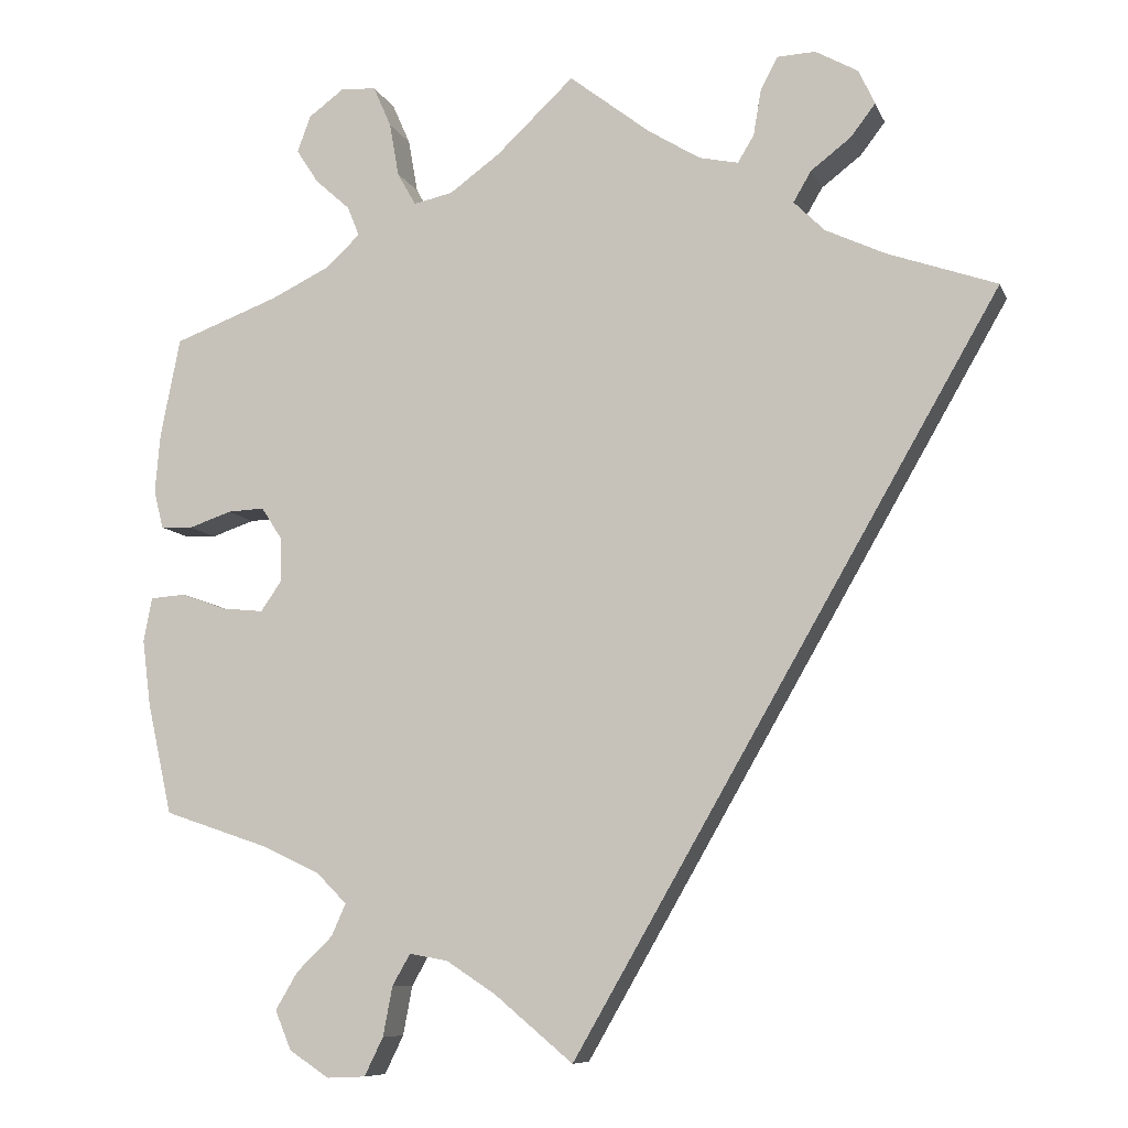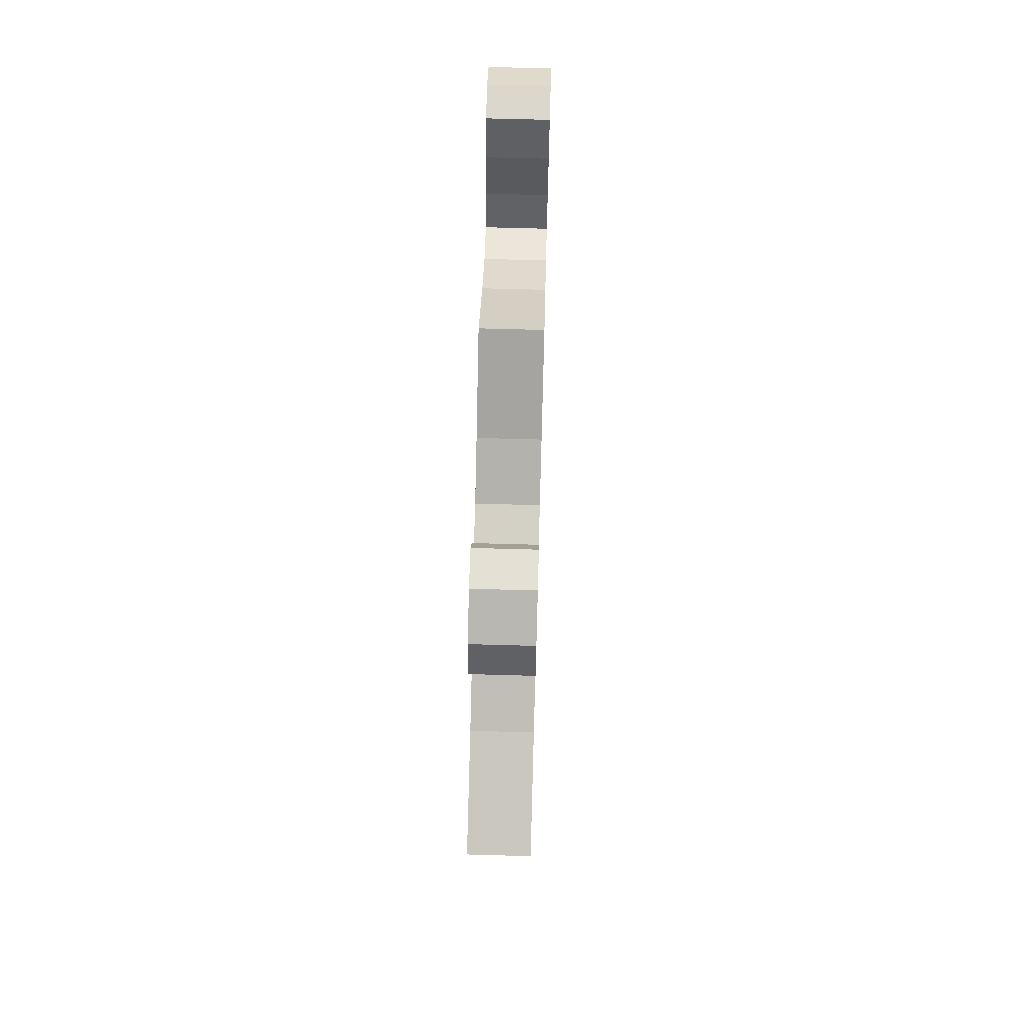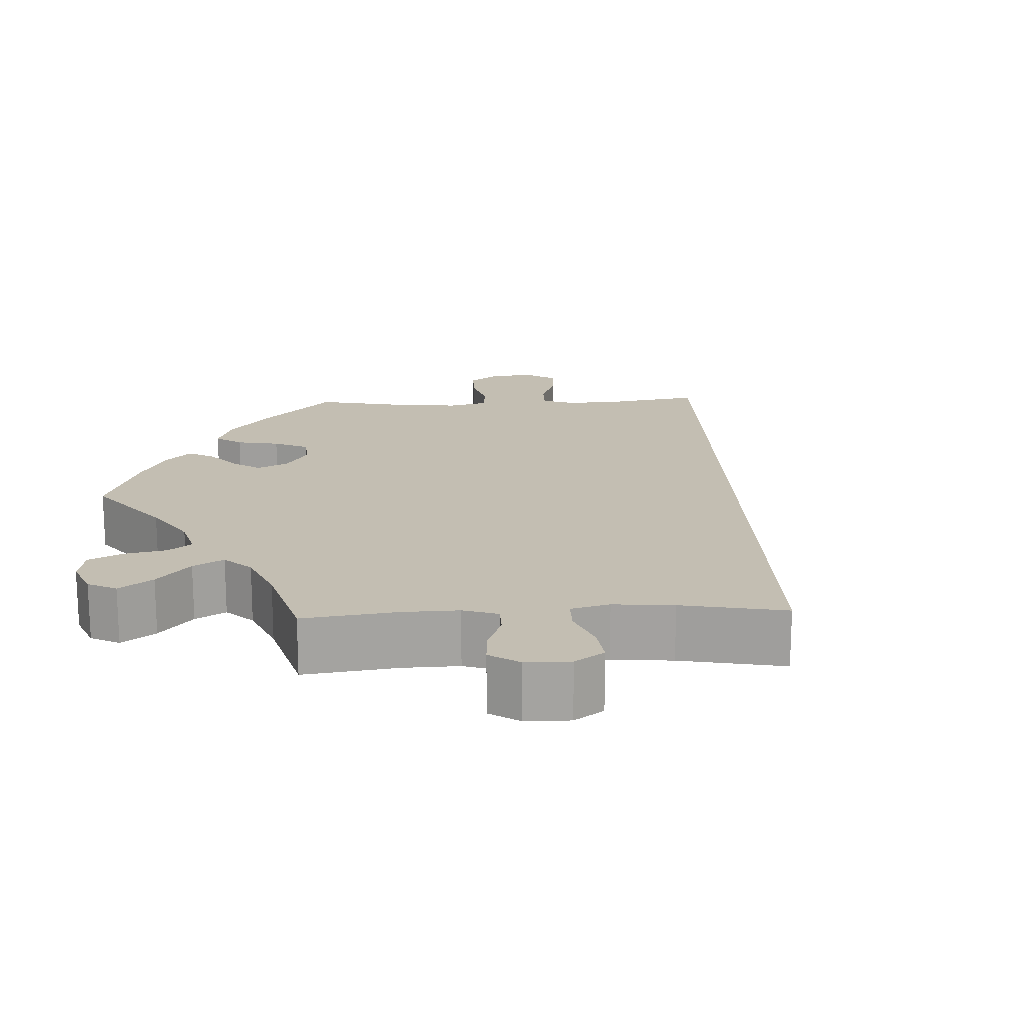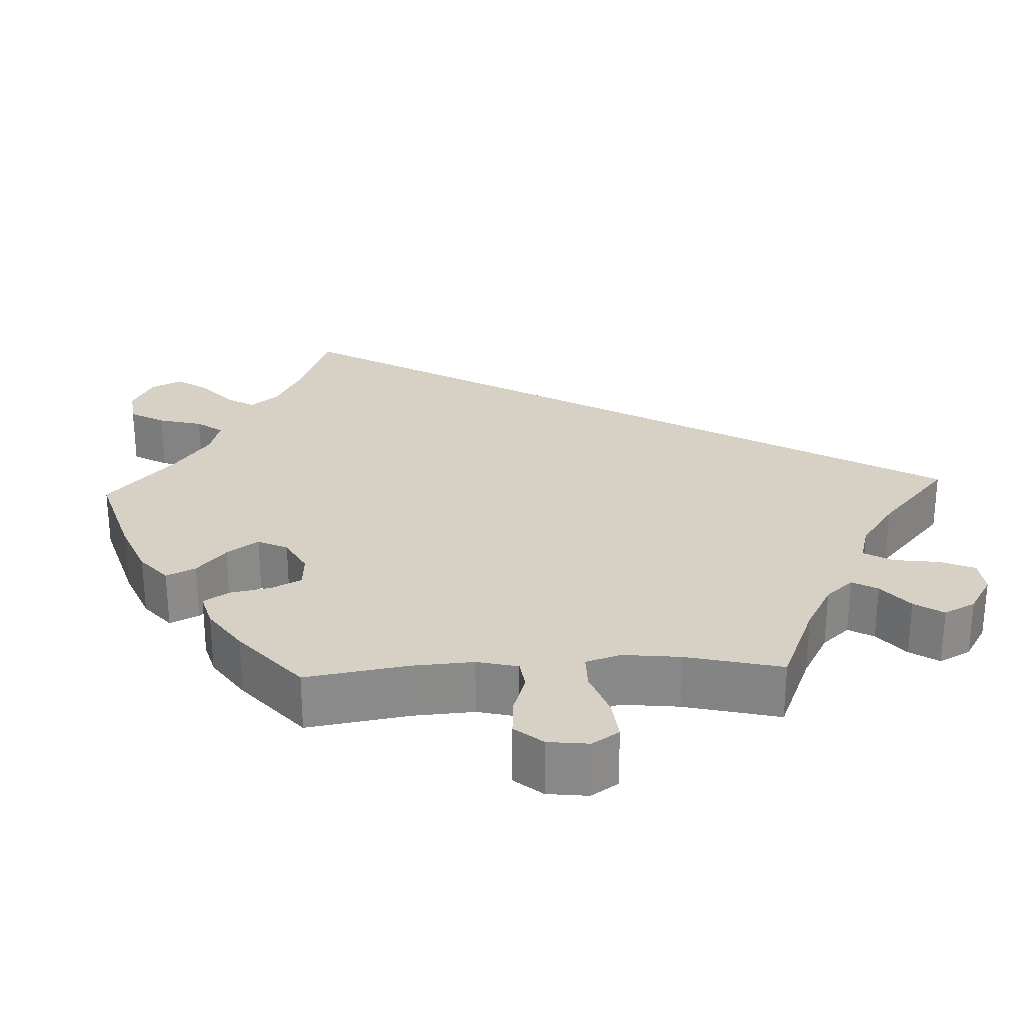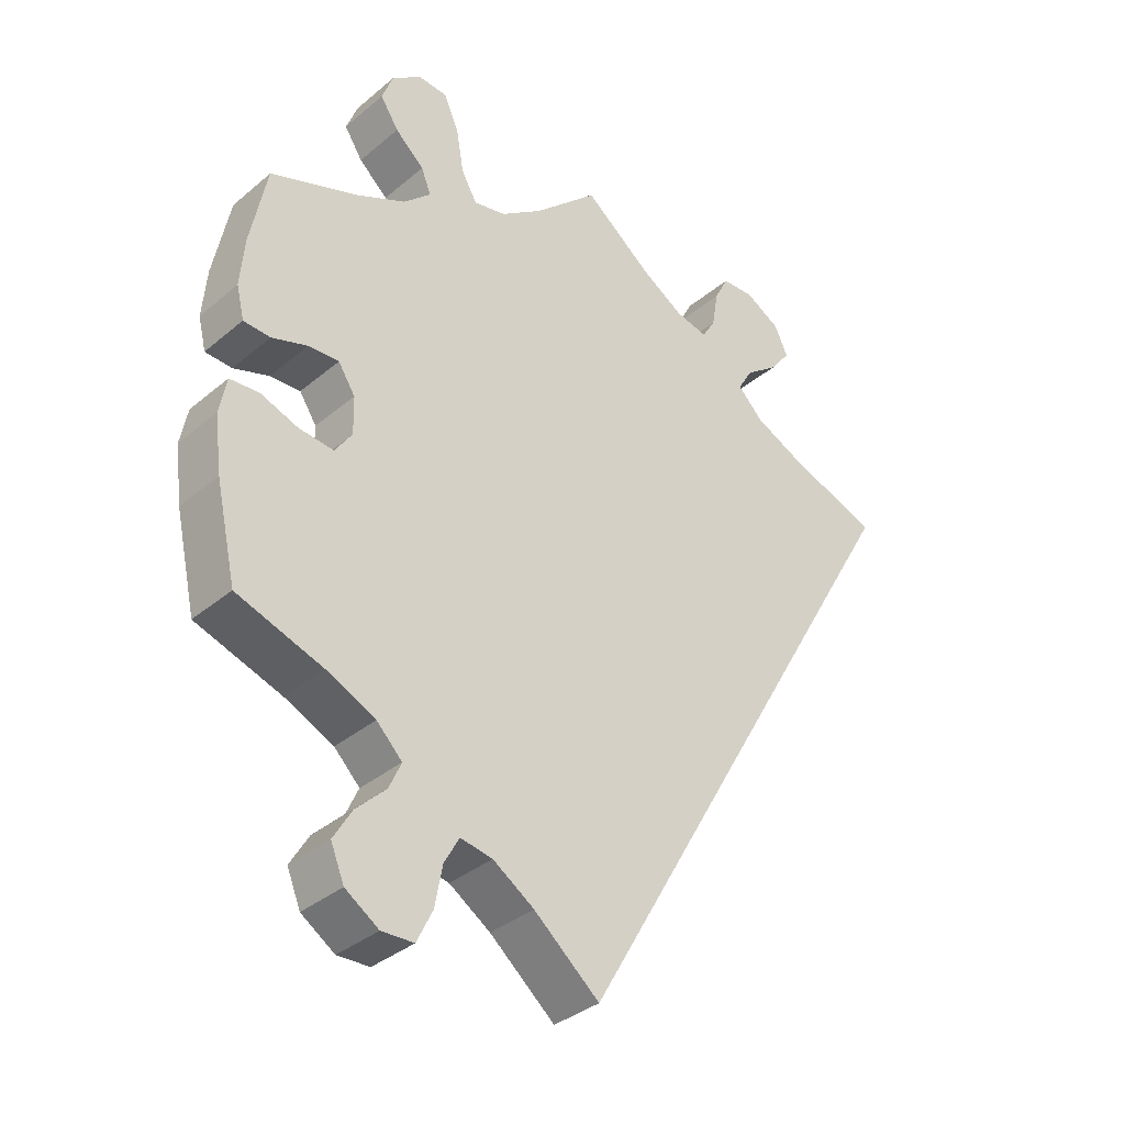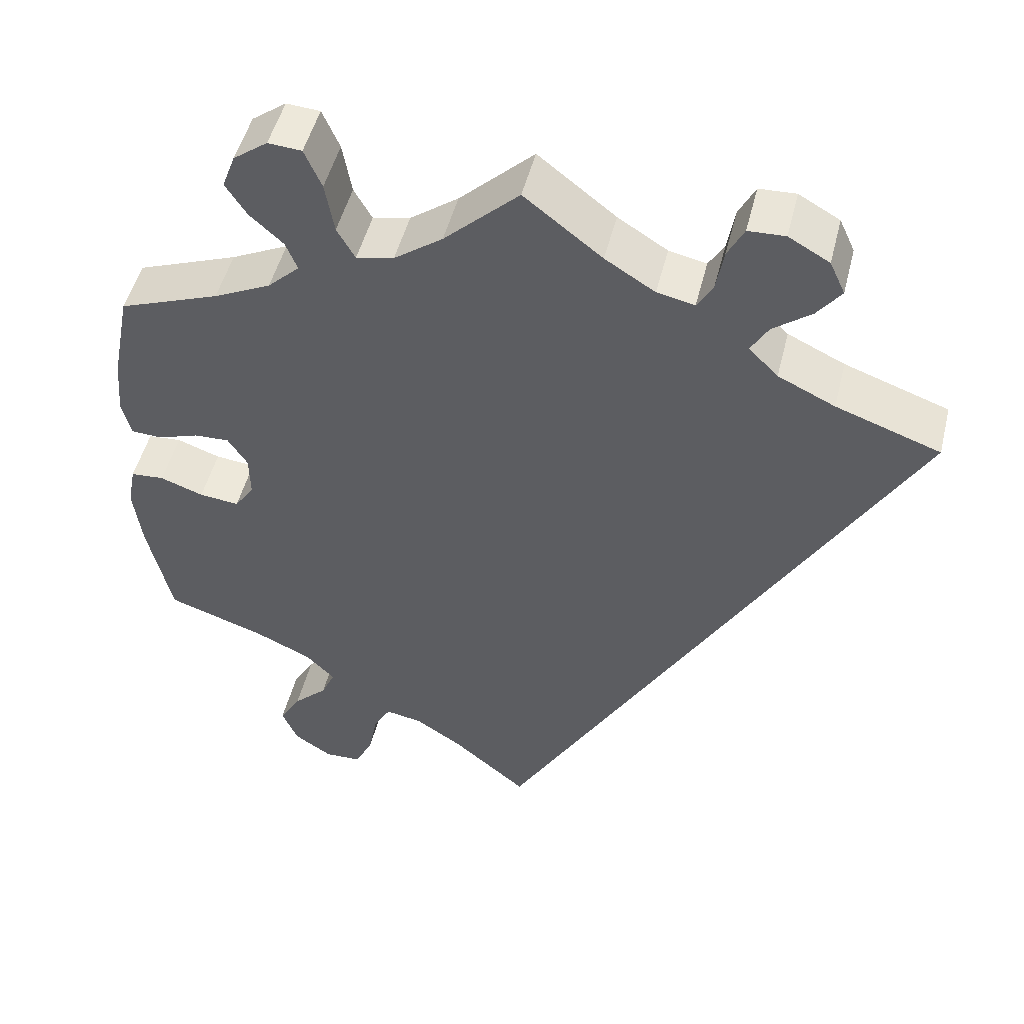
<metadata>
{"format":"obj","ext":"obj","renderer":"f3d","projection":"perspective","resolution":1024,"background":"white","views":[{"elev":-8.7,"azim":15.9,"up":"+Z"},{"elev":68.6,"azim":91.6,"up":"+Z"},{"elev":17.4,"azim":27.3,"up":"+Y"},{"elev":26.7,"azim":-32.4,"up":"+Y"},{"elev":-35.7,"azim":-42.4,"up":"+Z"},{"elev":49.5,"azim":13.9,"up":"+Z"}]}
</metadata>
<code>
v 0.095 0.07 0.504
v 0.156 0.07 0.466
v 0.202 0.07 0.456
v 0.221 0.07 0.488
v 0.23 0.07 0.541
v 0.25 0.07 0.58
v 0.295 0.07 0.582
v 0.345 0.07 0.554
v 0.364 0.07 0.513
v 0.335 0.07 0.475
v 0.288 0.07 0.439
v 0.267 0.07 0.403
v 0.303 0.07 0.367
v 0.373 0.07 0.334
v 0.501 0.07 0.289
v 0.001 0.07 -0.579
v -0.091 0.07 -0.502
v -0.149 0.07 -0.464
v -0.194 0.07 -0.456
v -0.215 0.07 -0.493
v -0.226 0.07 -0.551
v -0.248 0.07 -0.596
v -0.293 0.07 -0.598
v -0.34 0.07 -0.567
v -0.359 0.07 -0.521
v -0.333 0.07 -0.477
v -0.291 0.07 -0.436
v -0.274 0.07 -0.398
v -0.31 0.07 -0.362
v -0.379 0.07 -0.33
v -0.5 0.07 -0.289
v -0.529 0.07 -0.159
v -0.539 0.07 -0.081
v -0.529 0.07 -0.029
v -0.488 0.07 -0.026
v -0.435 0.07 -0.045
v -0.386 0.07 -0.05
v -0.362 0.07 -0.015
v -0.363 0.07 0.038
v -0.387 0.07 0.075
v -0.43 0.07 0.073
v -0.48 0.07 0.056
v -0.518 0.07 0.058
v -0.529 0.07 0.103
v -0.523 0.07 0.173
v -0.5 0.07 0.289
v -0.377 0.07 0.335
v -0.307 0.07 0.369
v -0.268 0.07 0.406
v -0.282 0.07 0.441
v -0.323 0.07 0.478
v -0.349 0.07 0.518
v -0.333 0.07 0.561
v -0.291 0.07 0.592
v -0.25 0.07 0.589
v -0.229 0.07 0.541
v -0.218 0.07 0.478
v -0.196 0.07 0.439
v -0.15 0.07 0.449
v -0.091 0.07 0.492
v 0 0.07 0.578
v 0.095 0 0.504
v 0.156 0 0.466
v 0.202 0 0.456
v 0.221 0 0.488
v 0.23 0 0.541
v 0.25 0 0.58
v 0.295 0 0.582
v 0.345 0 0.554
v 0.364 0 0.513
v 0.335 0 0.475
v 0.288 0 0.439
v 0.267 0 0.403
v 0.303 0 0.367
v 0.373 0 0.334
v 0.501 0 0.289
v 0.001 0 -0.579
v -0.091 0 -0.502
v -0.149 0 -0.464
v -0.194 0 -0.456
v -0.215 0 -0.493
v -0.226 0 -0.551
v -0.248 0 -0.596
v -0.293 0 -0.598
v -0.34 0 -0.567
v -0.359 0 -0.521
v -0.333 0 -0.477
v -0.291 0 -0.436
v -0.274 0 -0.398
v -0.31 0 -0.362
v -0.379 0 -0.33
v -0.5 0 -0.289
v -0.529 0 -0.159
v -0.539 0 -0.081
v -0.529 0 -0.029
v -0.488 0 -0.026
v -0.435 0 -0.045
v -0.386 0 -0.05
v -0.362 0 -0.015
v -0.363 0 0.038
v -0.387 0 0.075
v -0.43 0 0.073
v -0.48 0 0.056
v -0.518 0 0.058
v -0.529 0 0.103
v -0.523 0 0.173
v -0.5 0 0.289
v -0.377 0 0.335
v -0.307 0 0.369
v -0.268 0 0.406
v -0.282 0 0.441
v -0.323 0 0.478
v -0.349 0 0.518
v -0.333 0 0.561
v -0.291 0 0.592
v -0.25 0 0.589
v -0.229 0 0.541
v -0.218 0 0.478
v -0.196 0 0.439
v -0.15 0 0.449
v -0.091 0 0.492
v 0 0 0.578
f 60 61 1
f 59 60 1 2
f 58 59 2 3
f 54 55 56 57
f 54 57 58
f 53 54 58
f 50 51 52 53
f 50 53 58
f 49 50 58
f 48 49 58 3
f 44 45 46 47
f 44 47 48 3
f 41 42 43 44
f 40 41 44 3
f 33 34 35 36
f 33 36 37
f 30 31 32 33
f 29 30 33 37
f 28 29 37 38
f 24 25 26 27
f 24 27 28
f 23 24 28
f 20 21 22 23
f 19 20 23 28
f 18 19 28 38
f 14 15 16 17
f 13 14 17 18
f 12 13 18 38
f 8 9 10 11
f 4 5 6 7
f 3 4 7 8
f 39 40 3
f 11 12 38 39
f 3 8 11 39
f 62 122 121
f 63 62 121 120
f 64 63 120 119
f 118 117 116 115
f 119 118 115
f 119 115 114
f 114 113 112 111
f 119 114 111
f 119 111 110
f 64 119 110 109
f 108 107 106 105
f 64 109 108 105
f 105 104 103 102
f 64 105 102 101
f 97 96 95 94
f 98 97 94
f 94 93 92 91
f 98 94 91 90
f 99 98 90 89
f 88 87 86 85
f 89 88 85
f 89 85 84
f 84 83 82 81
f 89 84 81 80
f 99 89 80 79
f 78 77 76 75
f 79 78 75 74
f 99 79 74 73
f 72 71 70 69
f 68 67 66 65
f 69 68 65 64
f 64 101 100
f 100 99 73 72
f 100 72 69 64
f 1 62 63 2
f 2 63 64 3
f 3 64 65 4
f 4 65 66 5
f 5 66 67 6
f 6 67 68 7
f 7 68 69 8
f 8 69 70 9
f 9 70 71 10
f 10 71 72 11
f 11 72 73 12
f 12 73 74 13
f 13 74 75 14
f 14 75 76 15
f 15 76 77 16
f 16 77 78 17
f 17 78 79 18
f 18 79 80 19
f 19 80 81 20
f 20 81 82 21
f 21 82 83 22
f 22 83 84 23
f 23 84 85 24
f 24 85 86 25
f 25 86 87 26
f 26 87 88 27
f 27 88 89 28
f 28 89 90 29
f 29 90 91 30
f 30 91 92 31
f 31 92 93 32
f 32 93 94 33
f 33 94 95 34
f 34 95 96 35
f 35 96 97 36
f 36 97 98 37
f 37 98 99 38
f 38 99 100 39
f 39 100 101 40
f 40 101 102 41
f 41 102 103 42
f 42 103 104 43
f 43 104 105 44
f 44 105 106 45
f 45 106 107 46
f 46 107 108 47
f 47 108 109 48
f 48 109 110 49
f 49 110 111 50
f 50 111 112 51
f 51 112 113 52
f 52 113 114 53
f 53 114 115 54
f 54 115 116 55
f 55 116 117 56
f 56 117 118 57
f 57 118 119 58
f 58 119 120 59
f 59 120 121 60
f 60 121 122 61
f 61 122 62 1

</code>
